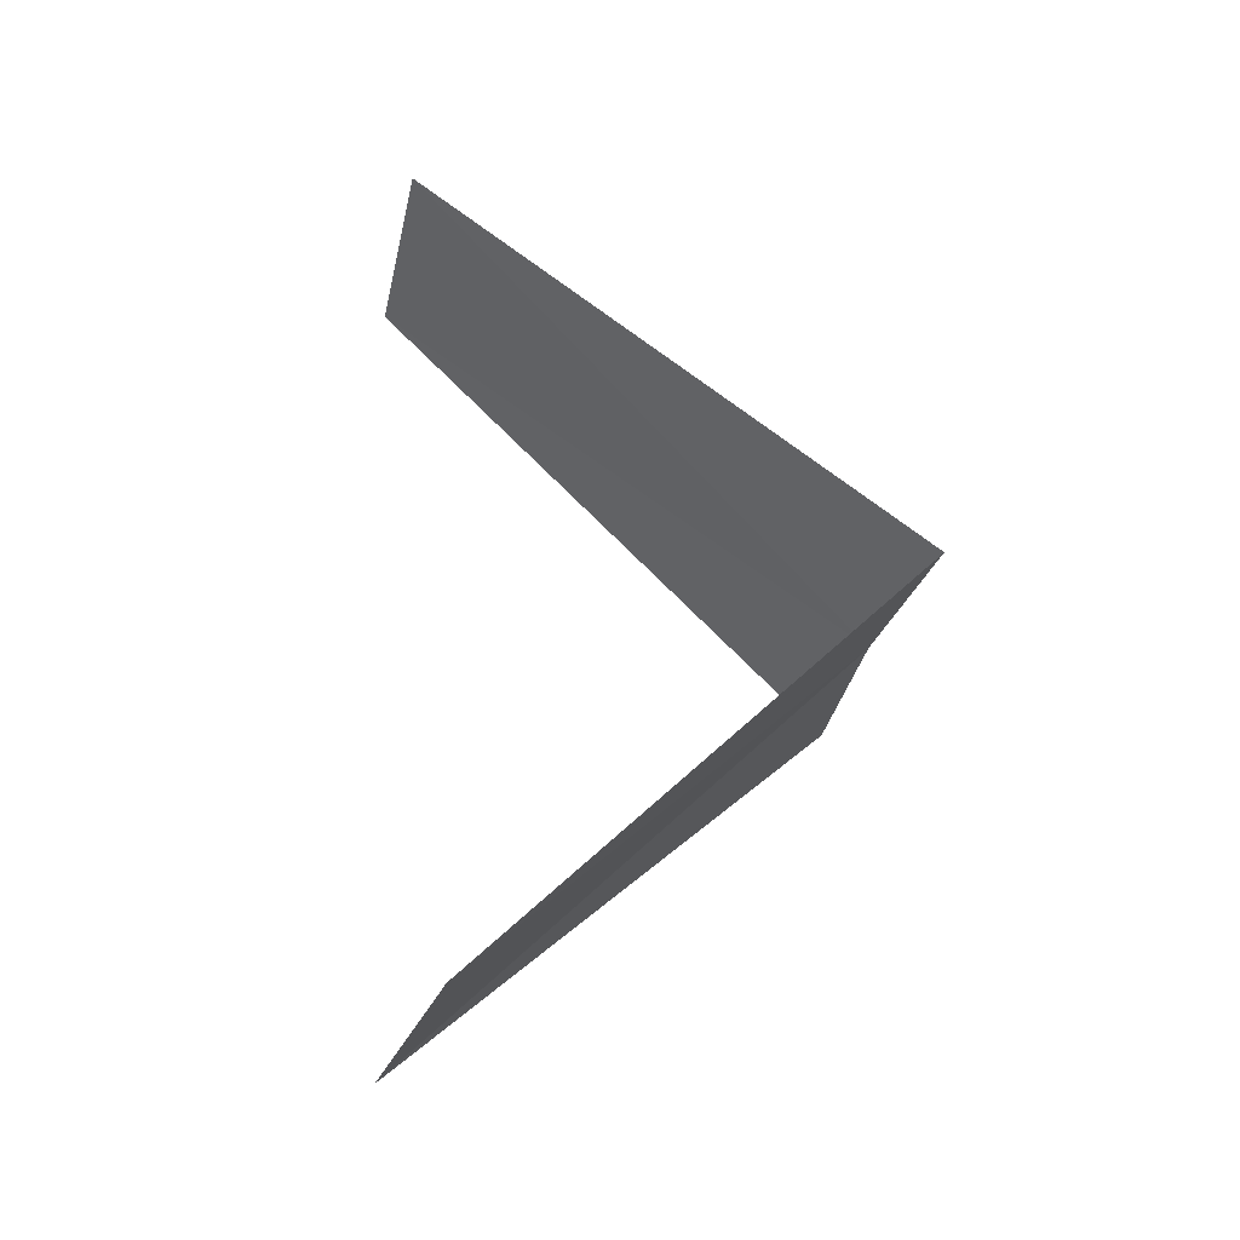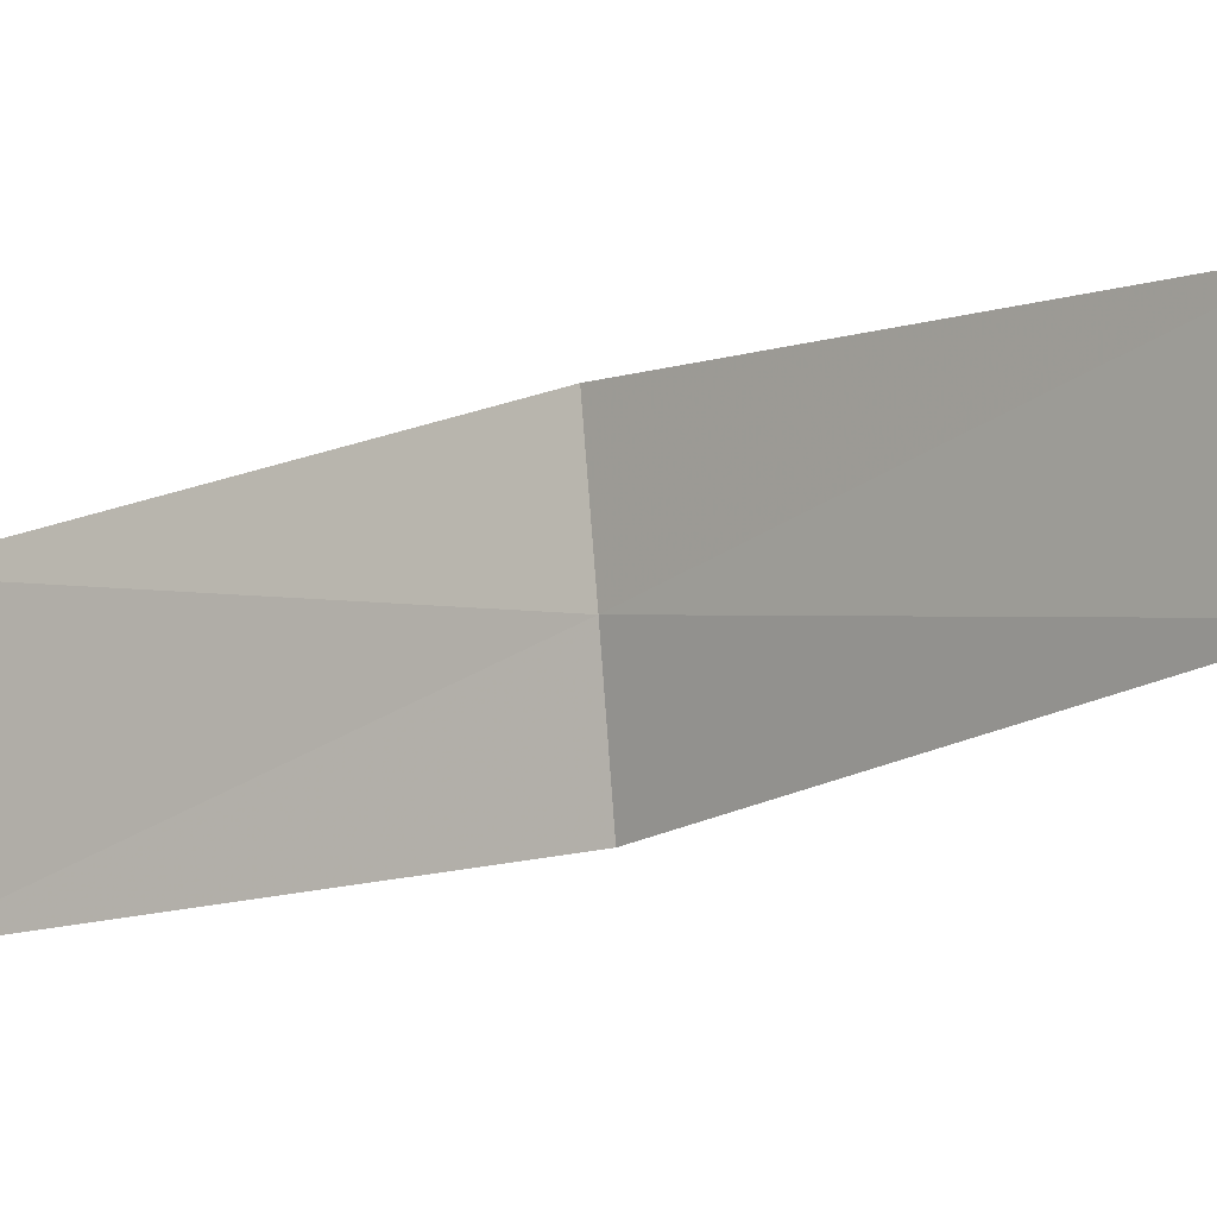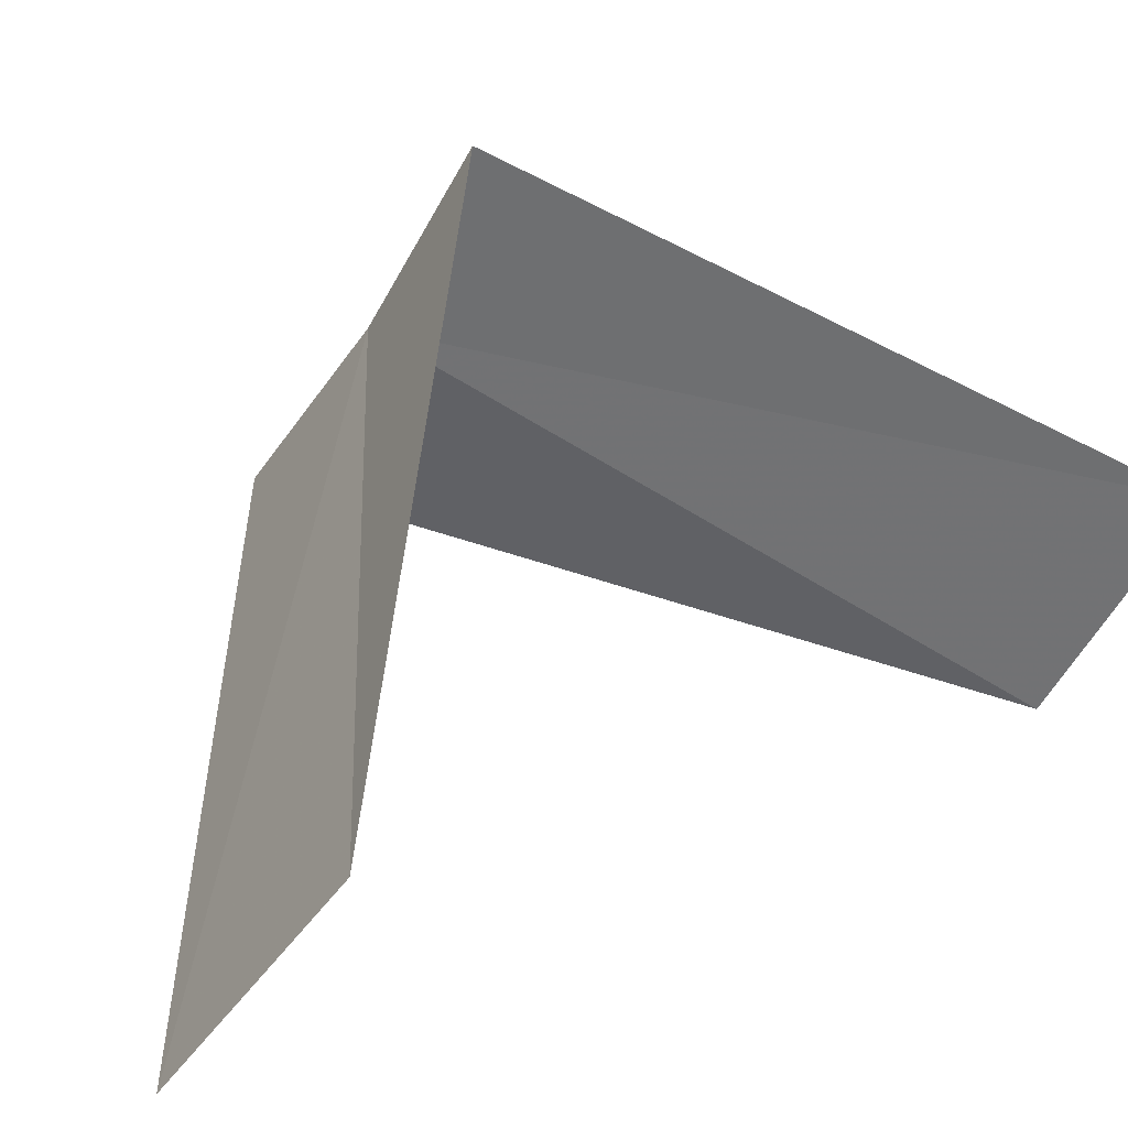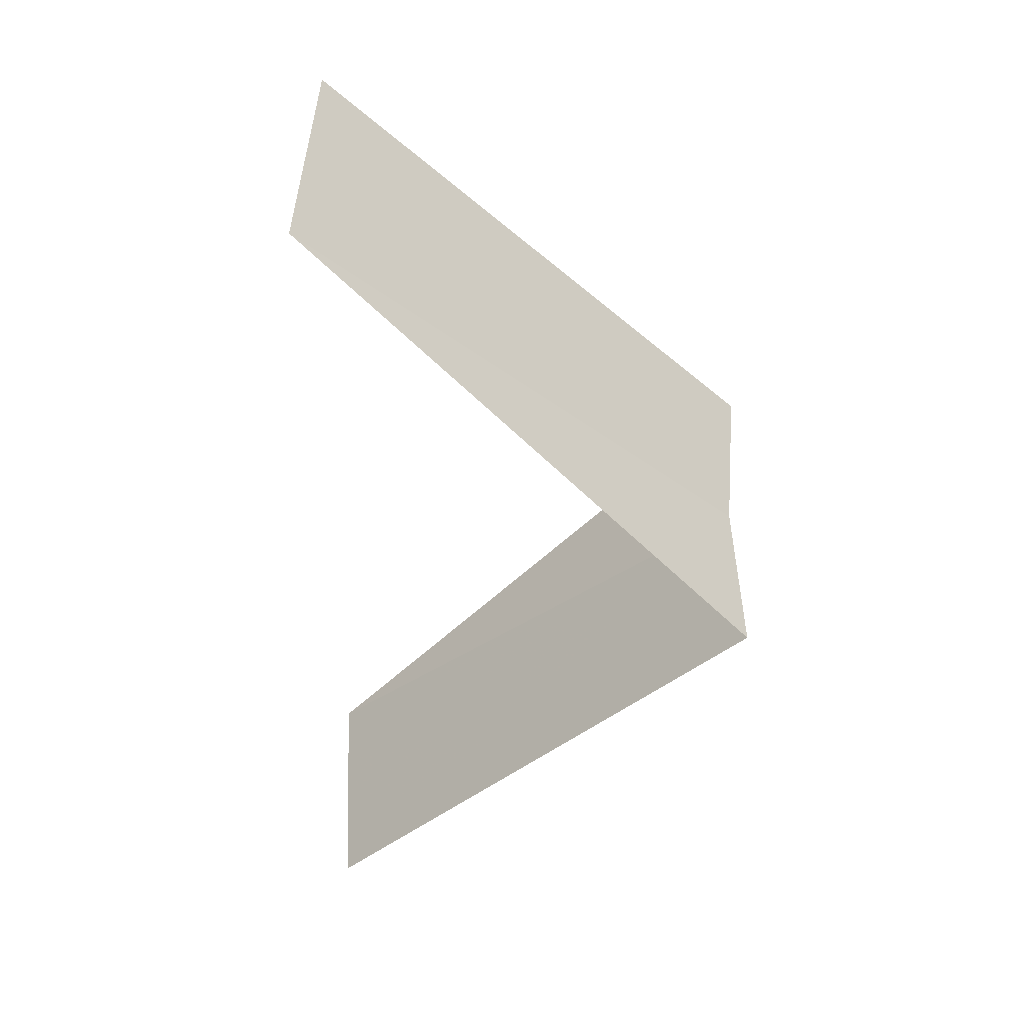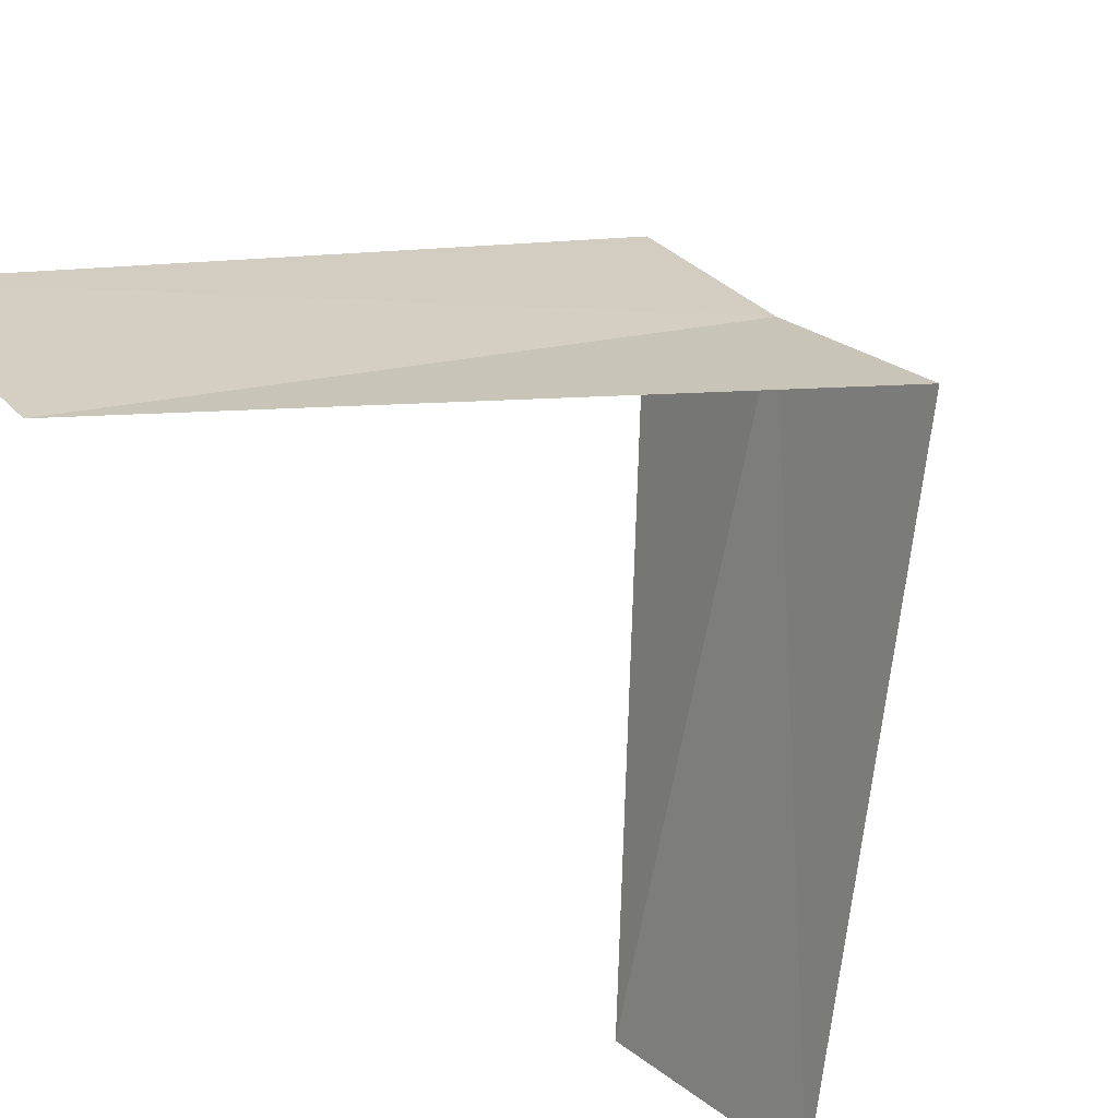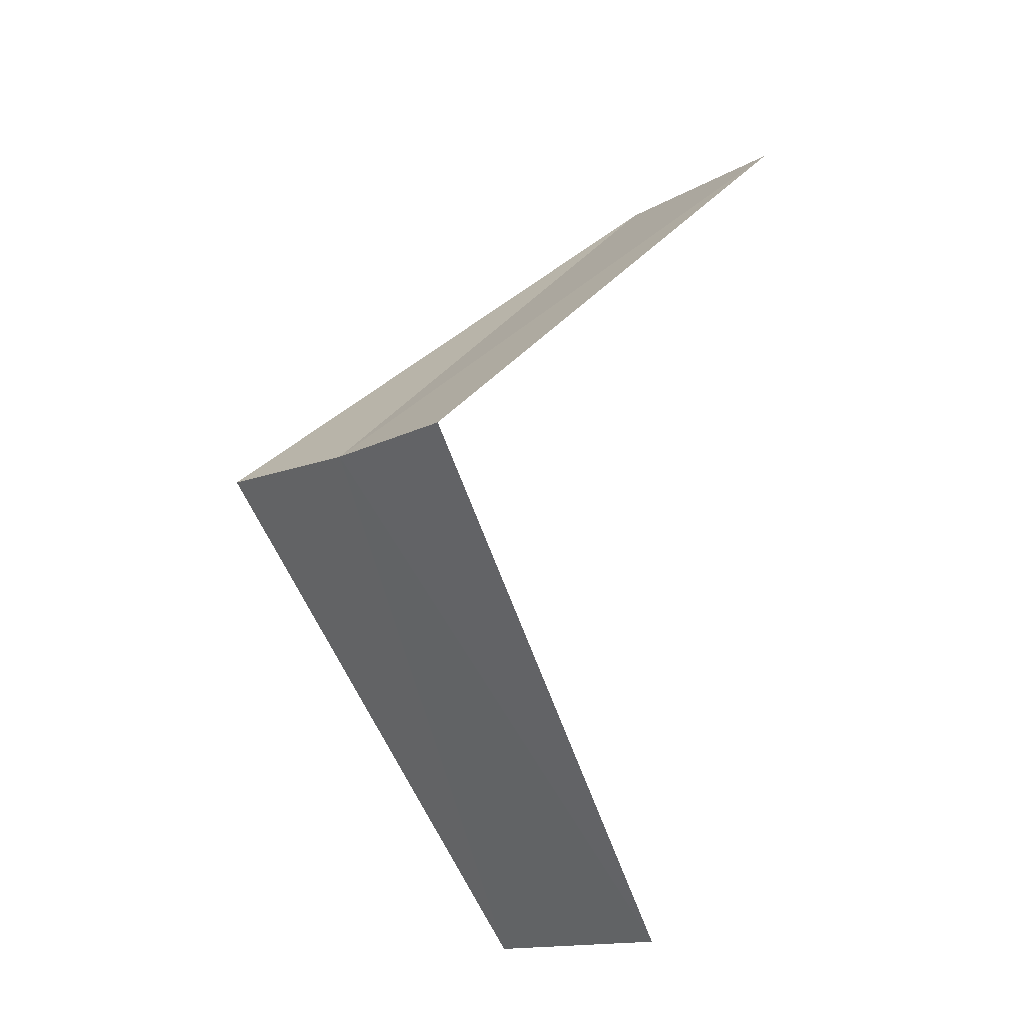
<metadata>
{"format":"obj","ext":"obj","renderer":"f3d","projection":"perspective","resolution":1024,"background":"white","views":[{"elev":-25.7,"azim":121.9,"up":"+Z"},{"elev":-44.7,"azim":87.6,"up":"+Y"},{"elev":5.0,"azim":34.0,"up":"+Y"},{"elev":54.7,"azim":137.8,"up":"+Z"},{"elev":-35.5,"azim":-155.6,"up":"+Y"},{"elev":-20.9,"azim":-85.6,"up":"+Z"}]}
</metadata>
<code>
v 2.187 -2.054 22.76
v 1.912 -2.312 22.72
v 2.916 -2.738 21.76
v 3.236 -2.351 21.8
v 2.427 -1.763 22.8
v 2.55 -3.082 23.72
v 2.916 -2.738 23.76
f 1 2 3
f 1 3 4
f 1 4 5
f 1 6 2
f 1 7 6
f 1 5 7

</code>
